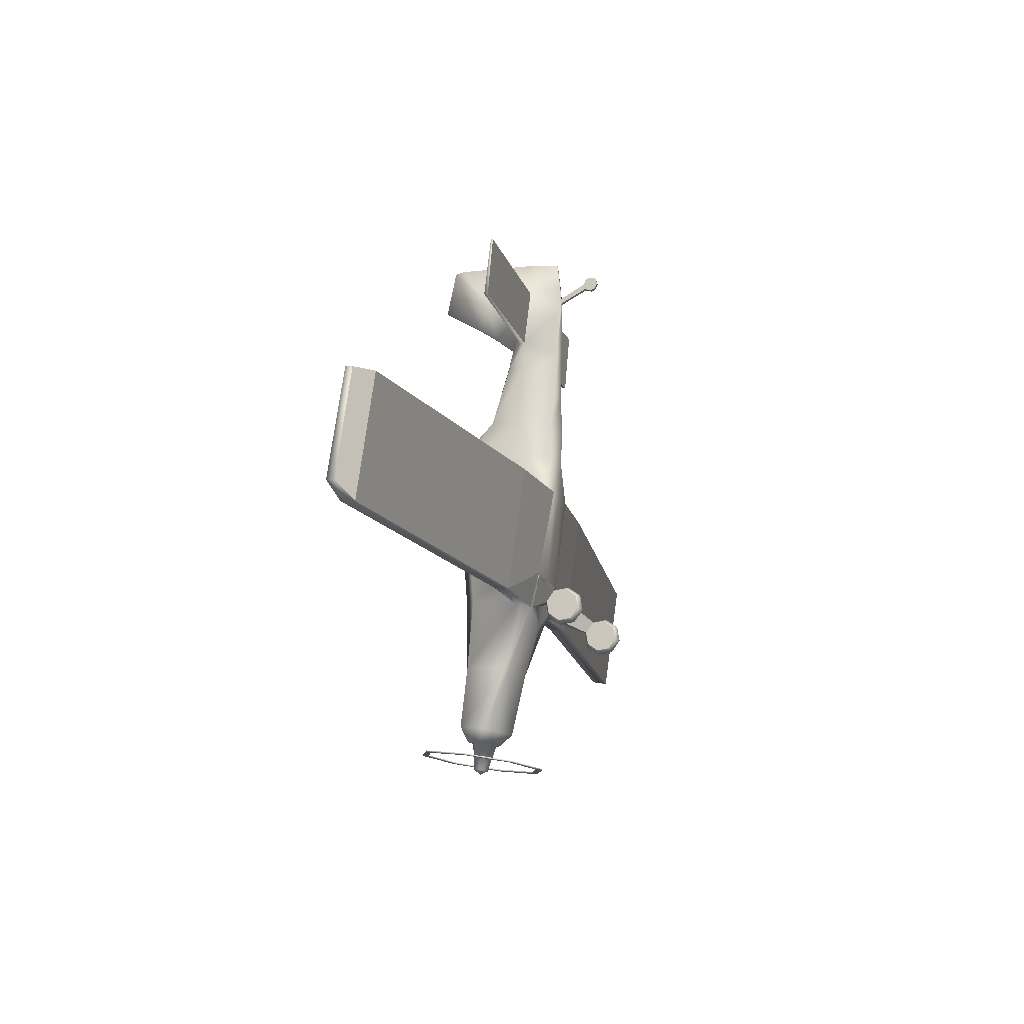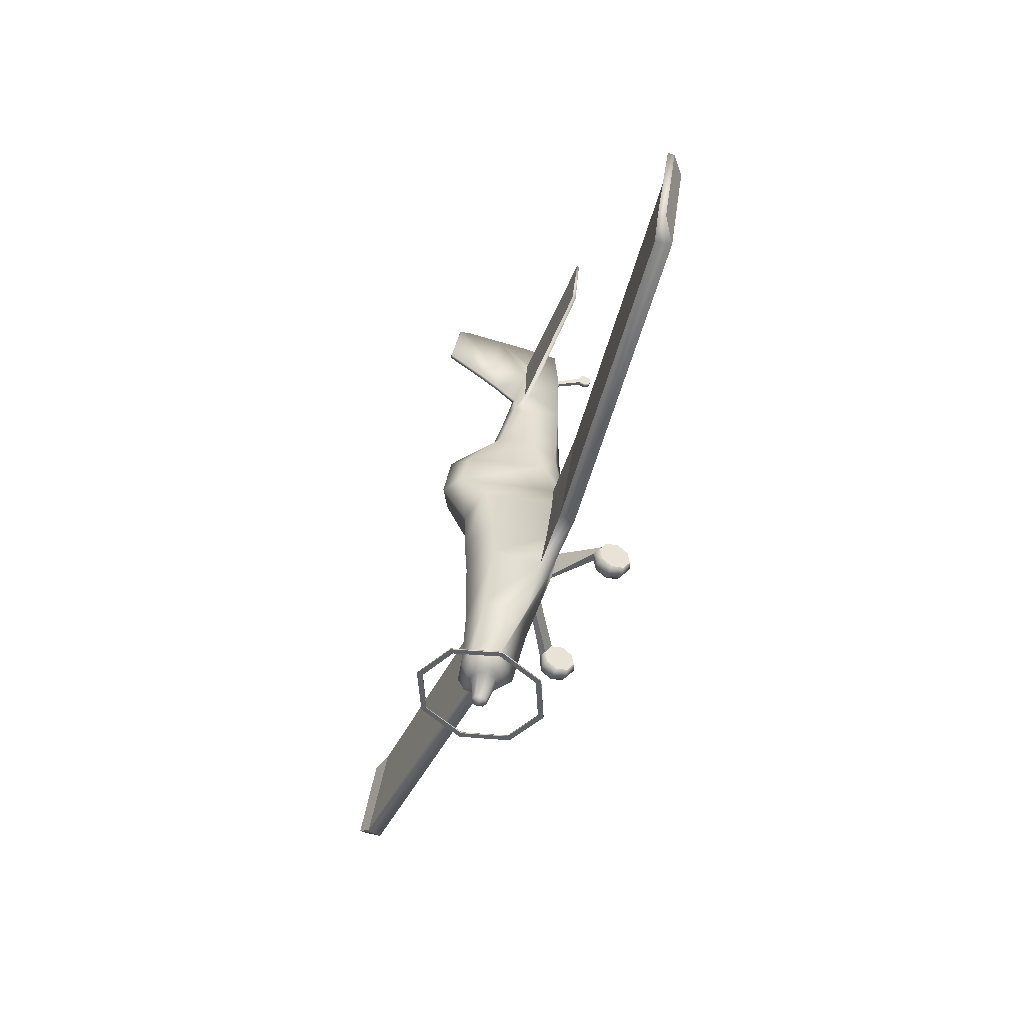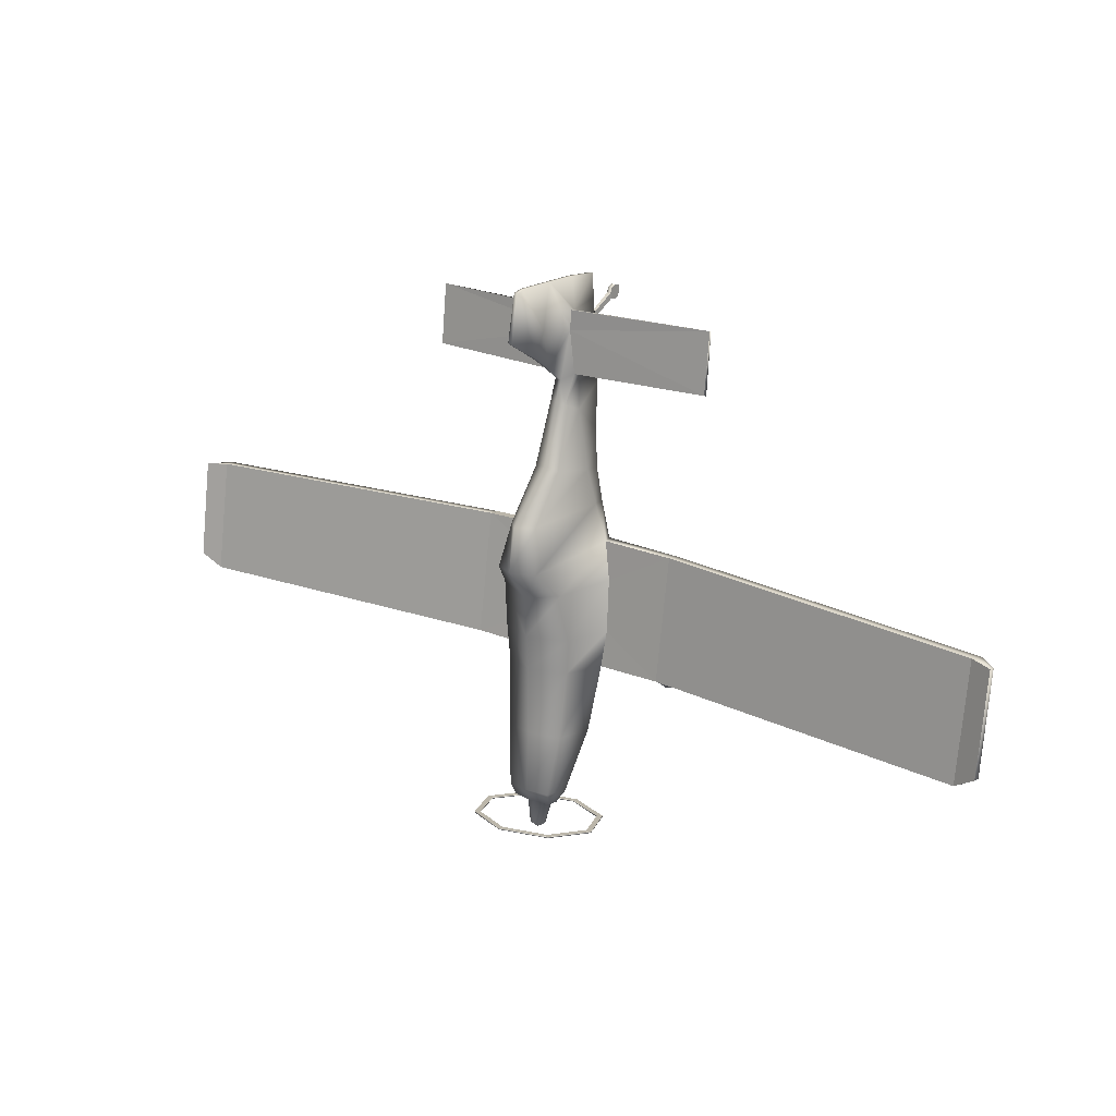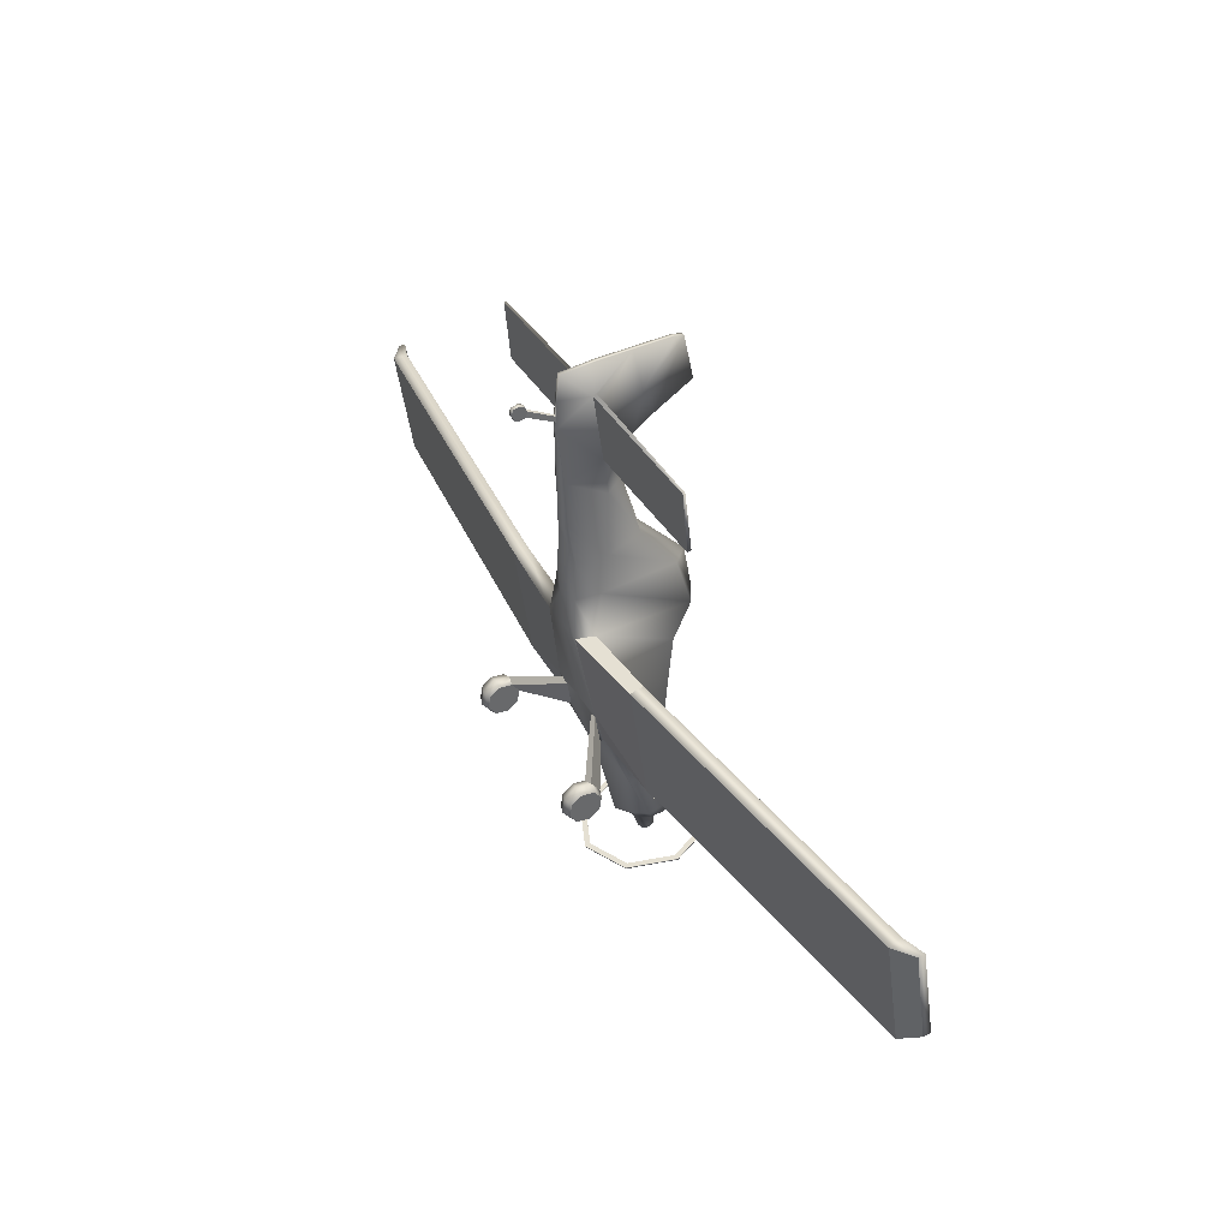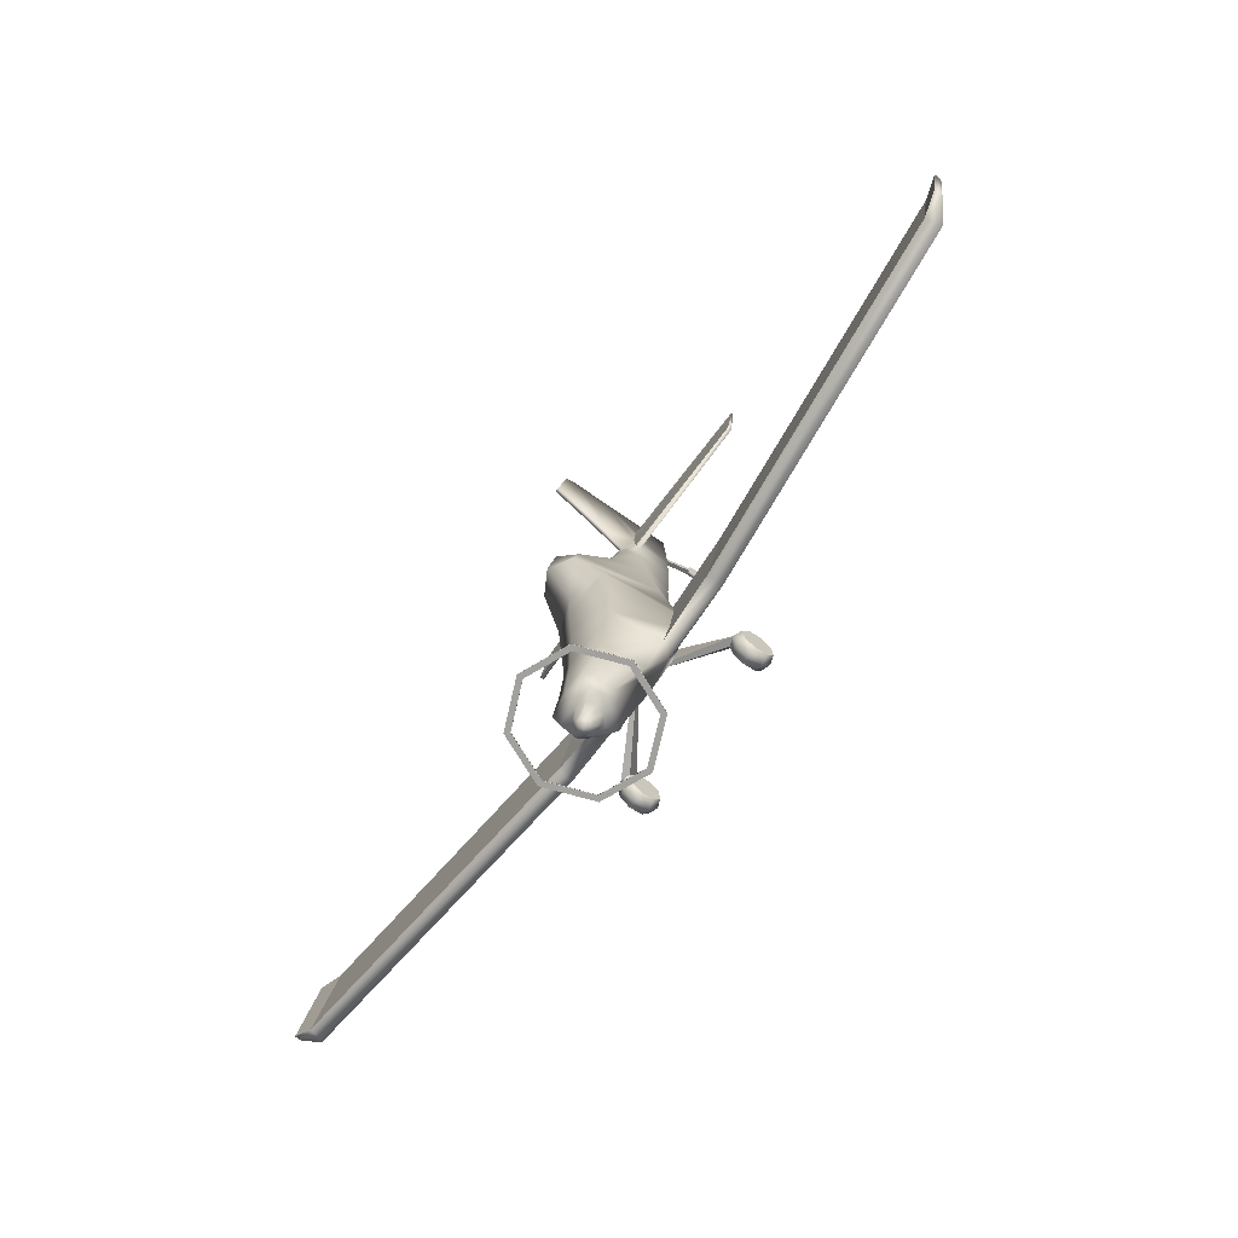
<metadata>
{"format":"obj","ext":"obj","renderer":"f3d","projection":"perspective","resolution":1024,"background":"white","views":[{"elev":-15.1,"azim":-73.9,"up":"+Z"},{"elev":-46.1,"azim":-109.1,"up":"+Z"},{"elev":20.5,"azim":-143.0,"up":"+Z"},{"elev":40.1,"azim":61.5,"up":"+Z"},{"elev":-68.3,"azim":-125.1,"up":"+Z"}]}
</metadata>
<code>
o AT3T_Circle.008
v -1.342 -0.008123 -0.01849
v -1.199 0.0417 -0.005044
v -1.485 0.0417 -0.005044
v -1.342 0.1371 -0.2144
v -1.199 0.1638 -0.1698
v -1.485 0.1638 -0.1698
v -1.342 0.3808 -0.246
v -1.199 0.3688 -0.1964
v -1.485 0.3052 0.06607
v -1.485 0.3688 -0.1964
v -1.342 0.5802 -0.09484
v -1.199 0.5364 -0.06925
v -1.199 0.3052 0.06607
v -1.485 0.5364 -0.06925
v -1.342 0.6184 0.1506
v -1.199 0.5686 0.1372
v -1.485 0.5686 0.1372
v -1.342 0.4732 0.3466
v -1.199 0.4465 0.3019
v -1.485 0.4465 0.3019
v -1.342 0.2295 0.3782
v -1.199 0.2416 0.3285
v -1.485 0.2416 0.3285
v -1.342 0.03016 0.227
v -1.199 0.07389 0.2014
v -1.485 0.07389 0.2014
v -0.5273 0.9769 0.785
v -0.3834 0.9837 0.7414
v -0.5322 1.057 0.2741
v -0.3876 1.051 0.3117
v -0.7661 2.888 -2.156
v -1.083 2.131 -2.275
v -0.7661 1.374 -2.394
v -0.7661 1.377 -2.417
v -0.7661 2.892 -2.179
v -1.083 2.135 -2.298
v -0.6996 1.443 -2.407
v -0.9894 2.135 -2.298
v -0.6996 1.439 -2.384
v -0.6996 2.823 -2.166
v -0.6996 2.826 -2.189
v -0.9894 2.131 -2.275
v -0.3669 2.676 2.231
v -0.5259 1.003 2.365
v -0.3974 0.7256 2.322
v -0.5671 2.271 1.816
v -0.6647 1.1 1.751
v -0.5836 2.13 0.4307
v -0.6813 1.328 0.3045
v -0.5257 1.113 0.2708
v -0.3814 2.403 -1.714
v -0.4292 1.972 -1.781
v -0.2584 1.775 -1.812
v -0.3418 2.301 -1.942
v -0.332 2.085 -1.976
v -0.2188 1.925 -2.002
v -0.1488 2.232 -1.953
v -0.2104 2.085 -1.976
v -0.1488 1.938 -2
v -0.08894 2.242 -2.407
v -0.1258 2.154 -2.421
v -0.08894 2.066 -2.435
v -0.1704 1.395 5.205
v -0.2067 1.308 5.198
v -0.1462 0.7359 4.942
v -0.03531 1.329 5.876
v -0.03531 0.674 5.824
v -1.832 0.8447 2.341
v -1.813 1.068 2.376
v -1.834 1.134 0.3089
v -1.813 1.388 0.3488
v -7.492 1.452 2.262
v -7.441 1.671 2.296
v -7.498 1.723 0.3556
v -7.441 1.971 0.3946
v -7.8 1.69 2.249
v -7.8 1.799 2.266
v -7.8 1.925 0.5943
v -7.8 2.048 0.6139
v -0.04994 1.234 6.193
v -0.03531 1.304 6.201
v -2.578 1.28 5.238
v -2.578 1.342 5.254
v -2.578 1.192 6.23
v -2.578 1.226 6.238
v -0.5683 0.9559 0.8558
v -0.6262 2.151 1.012
v -0.7239 1.234 0.8996
v -0.3839 1.548 -0.7788
v -0.5069 2.246 -0.7062
v -0.5875 1.554 -0.7779
v -0.1464 0.7767 4.167
v -0.2401 1.364 4.63
v -0.1464 1.605 4.74
v -0.03405 0.7377 6.689
v -0.03405 1.566 5.122
v -0.03405 2.657 6.722
v -0.03405 2.504 6.76
v -0.03405 2.815 5.968
v -0.02851 0.6908 6.283
v -0.03405 1.857 6.749
v -0.03405 2.2 5.594
v -0.03405 2.018 6.01
v -0.2269 0.8446 3.523
v -0.2269 1.892 3.725
v -0.3753 1.303 3.641
v -0.2855 0.7809 2.95
v -0.2395 2.493 2.954
v -0.4239 1.149 3.031
v -0.03405 1.282 6.736
v -0.03405 1.88 5.373
v -0.03247 0.6672 5.944
v -0.02667 0.6706 6.038
v -0.03563 0.2216 6.175
v -0.03563 0.2434 6.266
v -0.03563 0.00434 6.266
v -0.03563 0.02609 6.357
v -0.03563 0.04784 6.174
v -0.03563 0.1203 6.144
v -0.03563 0.1319 6.386
v -0.03563 0.2044 6.356
v 1.342 -0.008123 -0.01849
v 1.199 0.0417 -0.005044
v 1.485 0.0417 -0.005044
v 1.342 0.1371 -0.2144
v 1.199 0.1638 -0.1698
v 1.485 0.1638 -0.1698
v 1.342 0.3808 -0.246
v 1.199 0.3688 -0.1964
v 1.485 0.3052 0.06607
v 1.485 0.3688 -0.1964
v 1.342 0.5802 -0.09484
v 1.199 0.5364 -0.06925
v 1.199 0.3052 0.06607
v 1.485 0.5364 -0.06925
v 1.342 0.6184 0.1506
v 1.199 0.5686 0.1372
v 1.485 0.5686 0.1372
v 1.342 0.4732 0.3466
v 1.199 0.4465 0.3019
v 1.485 0.4465 0.3019
v 1.342 0.2295 0.3782
v 1.199 0.2416 0.3285
v 1.485 0.2416 0.3285
v 1.342 0.03016 0.227
v 1.199 0.07389 0.2014
v 1.485 0.07389 0.2014
v 0.5273 0.9769 0.785
v 0.3834 0.9837 0.7414
v 0.5322 1.057 0.2741
v 0.3876 1.051 0.3117
v 0.7661 2.888 -2.156
v 1.083 2.131 -2.275
v 0.7661 1.374 -2.394
v 0.7661 1.377 -2.417
v 0.7661 2.892 -2.179
v 1.083 2.135 -2.298
v 0.6996 1.443 -2.407
v 0.9894 2.135 -2.298
v 0.6996 1.439 -2.384
v 0.6996 2.823 -2.166
v 0.6996 2.826 -2.189
v 0.9894 2.131 -2.275
v 0 3.202 -2.107
v 0 1.06 -2.444
v 0 1.064 -2.466
v 0 3.206 -2.129
v 0 1.153 -2.429
v 0 3.109 -2.121
v 0 3.113 -2.144
v 0 1.157 -2.452
v 0 2.877 2.263
v 0.3669 2.676 2.231
v 0.5259 1.003 2.365
v 0.3974 0.7256 2.322
v 0 0.7311 2.323
v 0 2.464 1.688
v 0.5671 2.271 1.816
v 0.6647 1.1 1.751
v 0 2.416 0.4495
v 0.5836 2.13 0.4307
v 0.6813 1.328 0.3045
v 0.5257 1.113 0.2708
v 0 1.109 0.00764
v 0 2.467 -1.704
v 0.3814 2.403 -1.714
v 0.4292 1.972 -1.781
v 0.2584 1.775 -1.812
v 0 1.597 -1.84
v 0 2.369 -1.932
v 0.3418 2.301 -1.942
v 0.332 2.085 -1.976
v 0.2188 1.925 -2.002
v 0 1.813 -2.019
v 0 2.293 -1.944
v 0.1488 2.232 -1.953
v 0.2104 2.085 -1.976
v 0.1488 1.938 -2
v 0 1.877 -2.009
v 0 2.278 -2.402
v 0.08894 2.242 -2.407
v 0.1258 2.154 -2.421
v 0.08894 2.066 -2.435
v 0 2.03 -2.441
v 0 2.166 -2.496
v 0.1704 1.395 5.205
v 0.2067 1.308 5.198
v 0.1462 0.7359 4.942
v 0 0.676 4.933
v 0.03531 1.329 5.876
v 0.03531 0.674 5.824
v 0 0.6595 5.822
v 1.832 0.8447 2.341
v 1.813 1.068 2.376
v 1.834 1.134 0.3089
v 1.813 1.388 0.3488
v 7.492 1.452 2.262
v 7.441 1.671 2.296
v 7.498 1.723 0.3556
v 7.441 1.971 0.3946
v 7.8 1.69 2.249
v 7.8 1.799 2.266
v 7.8 1.925 0.5943
v 7.8 2.048 0.6139
v 0.04994 1.234 6.193
v 0.03531 1.304 6.201
v 2.578 1.28 5.238
v 2.578 1.342 5.254
v 2.578 1.192 6.23
v 2.578 1.226 6.238
v 0.5683 0.9559 0.8558
v 0 0.9525 0.8552
v 0.6262 2.151 1.012
v 0.7239 1.234 0.8996
v 0 2.458 1.036
v 0.3839 1.548 -0.7788
v 0 1.358 -0.8089
v 0.5069 2.246 -0.7062
v 0.5875 1.554 -0.7779
v 0 2.408 -0.6807
v 0 0.6896 4.154
v 0.1464 0.7767 4.167
v 0.2401 1.364 4.63
v 0.1464 1.605 4.74
v 0 1.652 4.806
v 0.03405 0.7377 6.689
v 0.03405 1.566 5.122
v 0.03405 2.657 6.722
v 0.03405 2.504 6.76
v 0.03405 2.815 5.968
v 0.02851 0.6908 6.283
v 0.03405 1.857 6.749
v 0.03405 2.2 5.594
v 0.03405 2.018 6.01
v 0.2269 0.8446 3.523
v 0.2269 1.892 3.725
v 0 1.957 3.797
v 0 0.6743 3.496
v 0.3753 1.303 3.641
v 0.2855 0.7809 2.95
v 0.2395 2.493 2.954
v 0 2.745 2.974
v 0 0.6985 2.937
v 0.4239 1.149 3.031
v 0.03405 1.282 6.736
v 0.03405 1.88 5.373
v 0.03247 0.6672 5.944
v 0.02667 0.6706 6.038
v 0.03563 0.2216 6.175
v 0.03563 0.2434 6.266
v 0.03563 0.00434 6.266
v 0.03563 0.02609 6.357
v 0.03563 0.04784 6.174
v 0.03563 0.1203 6.144
v 0.03563 0.1319 6.386
v 0.03563 0.2044 6.356
f 19 22 13
f 6 3 9
f 10 6 9
f 2 5 13
f 15 18 27 29
f 26 23 9
f 22 25 13
f 5 8 13
f 20 17 9
f 3 26 9
f 17 14 9
f 25 2 13
f 8 12 13
f 23 20 9
f 12 16 13
f 14 10 9
f 16 19 13
f 18 19 28 27
f 19 16 30 28
f 16 15 29 30
f 38 36 35 41
f 169 164 31 40
f 39 33 165 168
f 37 34 36 38
f 40 31 32 42
f 171 166 34 37
f 41 35 167 170
f 42 32 33 39
f 88 49 71
f 44 47 69
f 68 70 86 45
f 72 74 70 68
f 72 76 78 74
f 73 75 79 77
f 63 83 66
f 81 66 85
f 83 85 66
f 50 86 70
f 73 69 71 75
f 115 270 268 113
f 113 112 114 115
f 120 118 116 117
f 115 114 119 121
f 121 119 118 120
f 140 134 143
f 127 130 124
f 131 130 127
f 123 134 126
f 136 150 148 139
f 147 130 144
f 143 134 146
f 126 134 129
f 141 130 138
f 124 130 147
f 138 130 135
f 146 134 123
f 129 134 133
f 144 130 141
f 133 134 137
f 135 130 131
f 137 134 140
f 139 148 149 140
f 140 149 151 137
f 137 151 150 136
f 159 162 156 157
f 169 161 152 164
f 160 168 165 154
f 158 159 157 155
f 161 163 153 152
f 171 158 155 166
f 162 170 167 156
f 163 160 154 153
f 182 234 216
f 175 213 214 174
f 174 214 179
f 175 231 215 213
f 213 215 219 217
f 80 84 82 64
f 221 217 219 223
f 218 222 224 220
f 206 210 228
f 210 226 230
f 210 230 228
f 183 215 231
f 214 218 220 216
f 268 270 269 267
f 275 272 271 273
f 270 276 274 269
f 276 275 273 274
f 47 88 71 69
f 225 207 227 229
f 214 216 234 179
f 267 269 114 112
f 1 4 5 2
f 1 3 6 4
f 4 7 8 5
f 6 10 7 4
f 7 11 12 8
f 10 14 11 7
f 11 15 16 12
f 14 17 15 11
f 17 20 18 15
f 18 21 22 19
f 20 23 21 18
f 21 24 25 22
f 23 26 24 21
f 24 1 2 25
f 26 3 1 24
f 164 167 35 31
f 32 36 34 33
f 31 35 36 32
f 33 34 166 165
f 39 168 171 37
f 37 38 42 39
f 41 170 169 40
f 42 38 41 40
f 44 43 46 47
f 43 172 177 46
f 29 27 86 50
f 88 87 48 49
f 87 235 180 48
f 91 90 51 52
f 89 91 52 53
f 90 240 185 51
f 189 53 56 194
f 52 51 54 55
f 53 52 55 56
f 51 185 190 54
f 54 190 195 57
f 194 56 59 199
f 55 54 57 58
f 56 55 58 59
f 59 58 61 62
f 57 195 200 60
f 199 59 62 204
f 58 57 60 61
f 62 61 205
f 60 200 205
f 204 62 205
f 61 60 205
f 92 241 209 65
f 94 93 64 63
f 93 92 65 64
f 66 111 96 63
f 64 65 67
f 245 94 96
f 65 209 212 67
f 81 85 84 80
f 70 74 75 71
f 49 50 70 71
f 45 44 69 68
f 176 232 231 175
f 69 73 72 68
f 72 73 77 76
f 75 74 78 79
f 207 225 211
f 64 82 83 63
f 77 79 78 76
f 46 177 235 87
f 47 46 87 88
f 48 180 240 90
f 50 49 91 89
f 49 48 90 91
f 184 50 89 237
f 257 105 94 245
f 106 104 92 93
f 105 106 93 94
f 104 258 241 92
f 66 81 101 103
f 246 265 110 95
f 97 248 250 99
f 113 268 251 100
f 96 247 245
f 102 103 97 99
f 103 101 98 97
f 94 63 96
f 265 252 101 110
f 98 249 248 97
f 117 272 275 120
f 189 237 89 53
f 80 110 101 81
f 111 66 103 102
f 252 249 98 101
f 246 95 100 251
f 107 263 258 104
f 108 109 106 105
f 109 107 104 106
f 262 108 105 257
f 172 43 108 262
f 44 45 107 109
f 43 44 109 108
f 45 176 263 107
f 102 253 266 111
f 95 110 80 100
f 100 80 67
f 100 67 112 113
f 267 112 212
f 67 212 112
f 271 272 117 116
f 273 271 116 118
f 269 274 119 114
f 275 276 121 120
f 274 273 118 119
f 276 270 115 121
f 28 232 86 27
f 29 50 184 30
f 30 184 232 28
f 122 123 126 125
f 122 125 127 124
f 125 126 129 128
f 127 125 128 131
f 128 129 133 132
f 131 128 132 135
f 132 133 137 136
f 135 132 136 138
f 138 136 139 141
f 139 140 143 142
f 141 139 142 144
f 142 143 146 145
f 144 142 145 147
f 145 146 123 122
f 147 145 122 124
f 164 152 156 167
f 153 154 155 157
f 152 153 157 156
f 154 165 166 155
f 160 158 171 168
f 158 160 163 159
f 162 161 169 170
f 163 161 162 159
f 174 179 178 173
f 80 64 67
f 173 178 177 172
f 150 183 231 148
f 234 182 181 233
f 233 181 180 235
f 239 187 186 238
f 236 188 187 239
f 238 186 185 240
f 189 194 193 188
f 187 192 191 186
f 188 193 192 187
f 186 191 190 185
f 191 196 195 190
f 194 199 198 193
f 192 197 196 191
f 193 198 197 192
f 198 203 202 197
f 196 201 200 195
f 199 204 203 198
f 197 202 201 196
f 203 205 202
f 201 205 200
f 204 205 203
f 202 205 201
f 242 208 209 241
f 244 206 207 243
f 243 207 208 242
f 210 206 247 266
f 208 207 211
f 244 245 247
f 208 211 212 209
f 226 225 229 230
f 215 216 220 219
f 182 216 215 183
f 214 213 217 218
f 217 221 222 218
f 220 224 223 219
f 207 206 228 227
f 221 223 224 222
f 178 233 235 177
f 179 234 233 178
f 181 238 240 180
f 183 236 239 182
f 182 239 238 181
f 184 237 236 183
f 257 245 244 256
f 259 243 242 255
f 256 244 243 259
f 255 242 241 258
f 210 254 252 226
f 253 250 248 254
f 254 248 249 252
f 244 247 206
f 189 188 236 237
f 225 226 252 265
f 266 253 254 210
f 260 255 258 263
f 261 256 259 264
f 264 259 255 260
f 262 257 256 261
f 228 230 229 227
f 172 262 261 173
f 174 264 260 175
f 173 261 264 174
f 175 260 263 176
f 246 251 225 265
f 251 211 225
f 251 268 267 211
f 211 267 212
f 149 148 231 232
f 150 151 184 183
f 151 149 232 184
f 82 84 85 83
f 45 86 232 176
f 111 266 247 96
f 99 250 253 102

</code>
